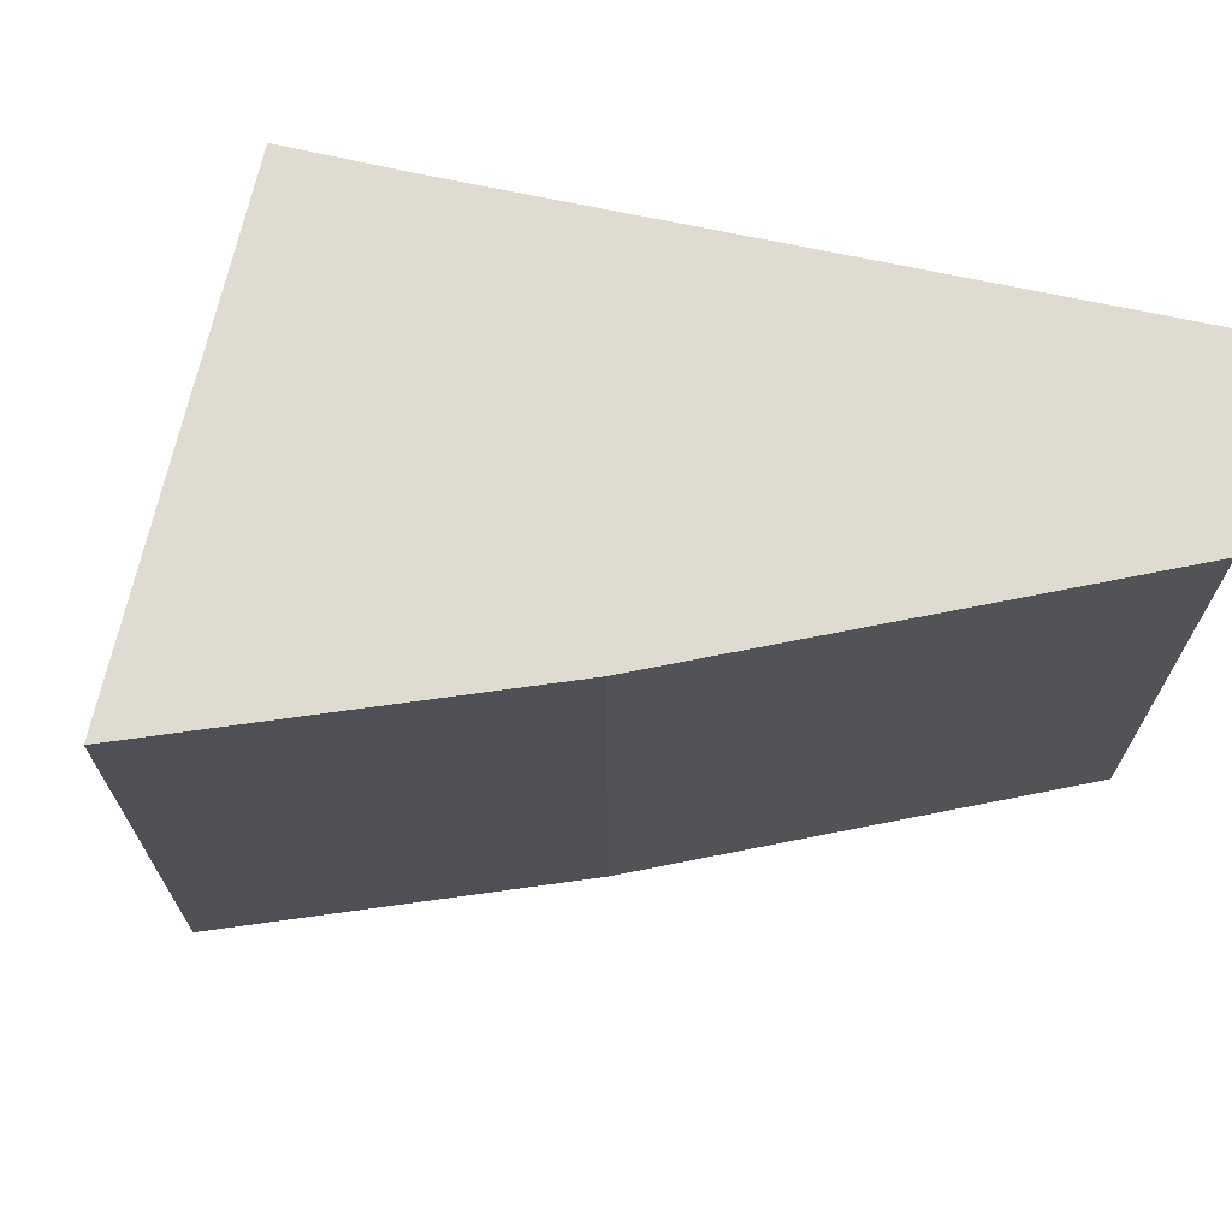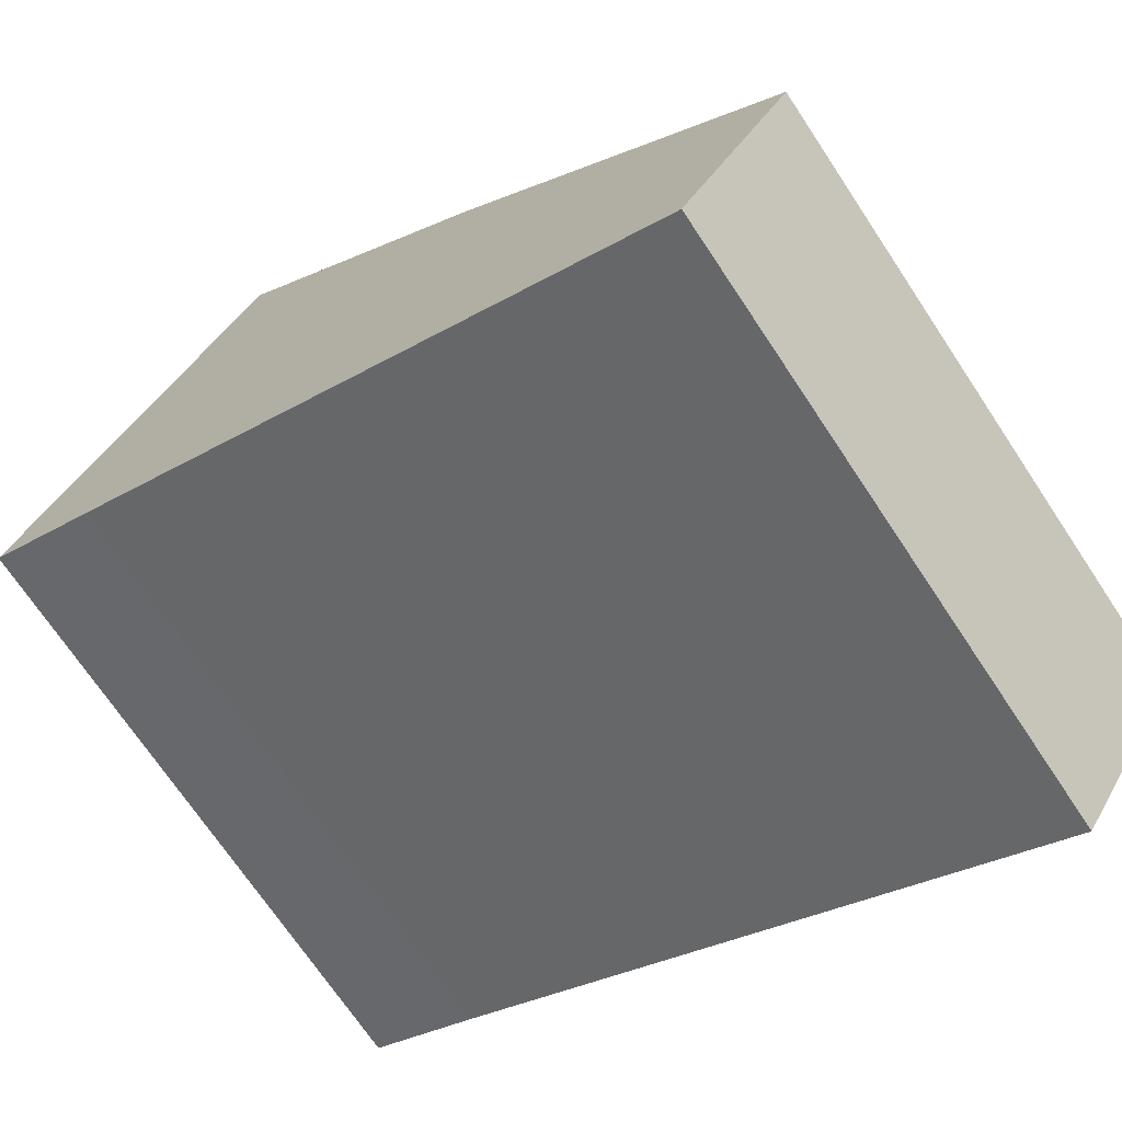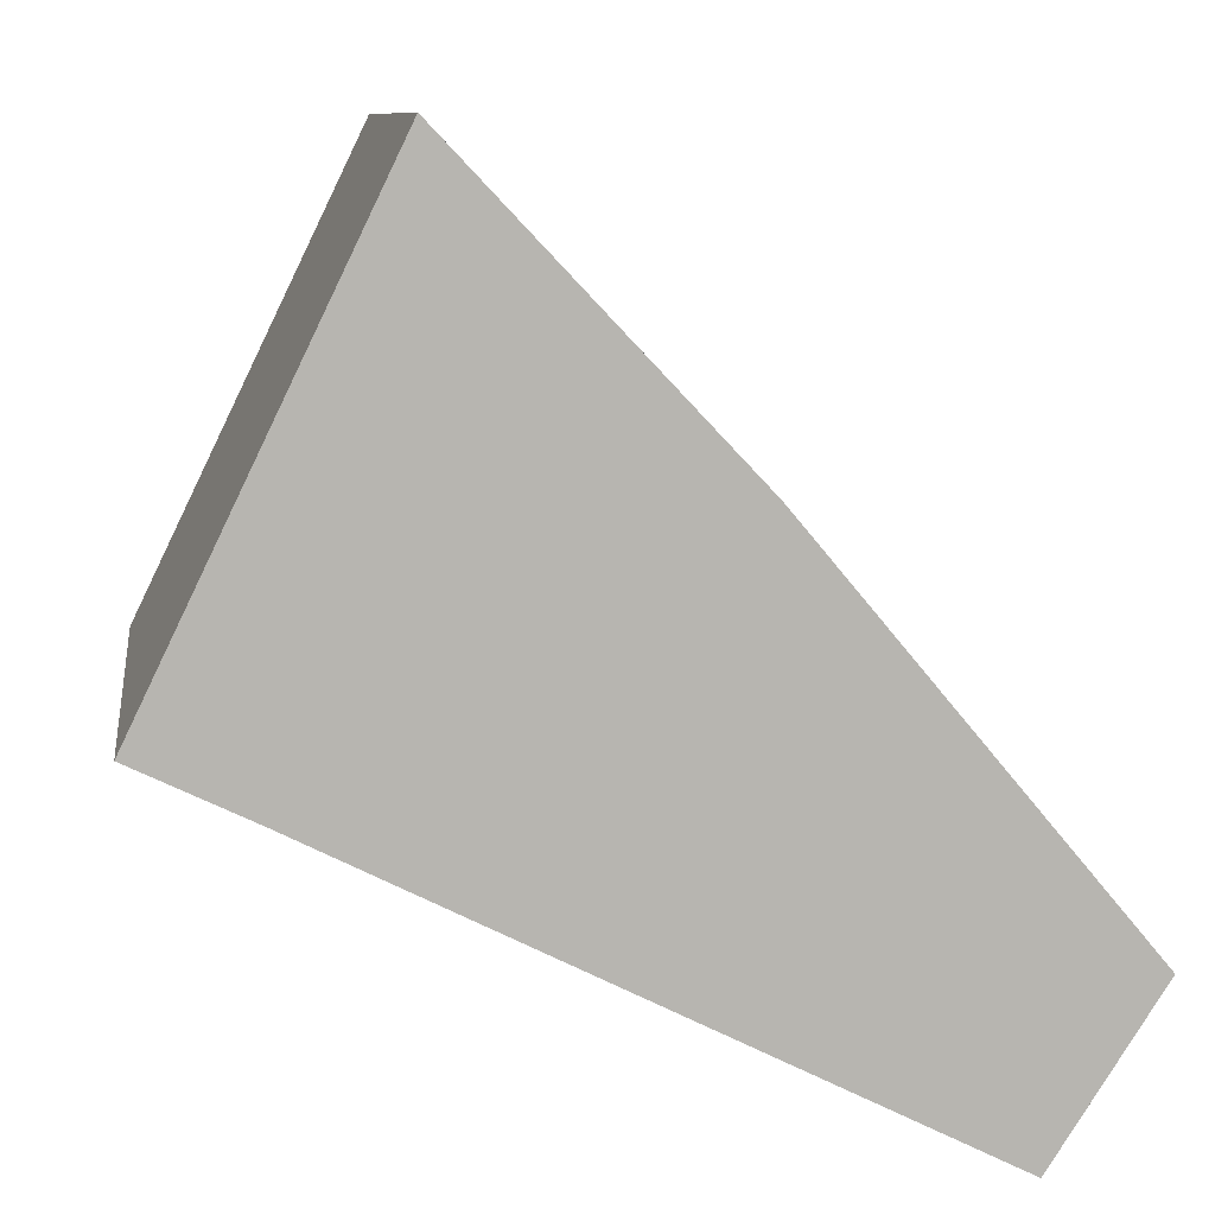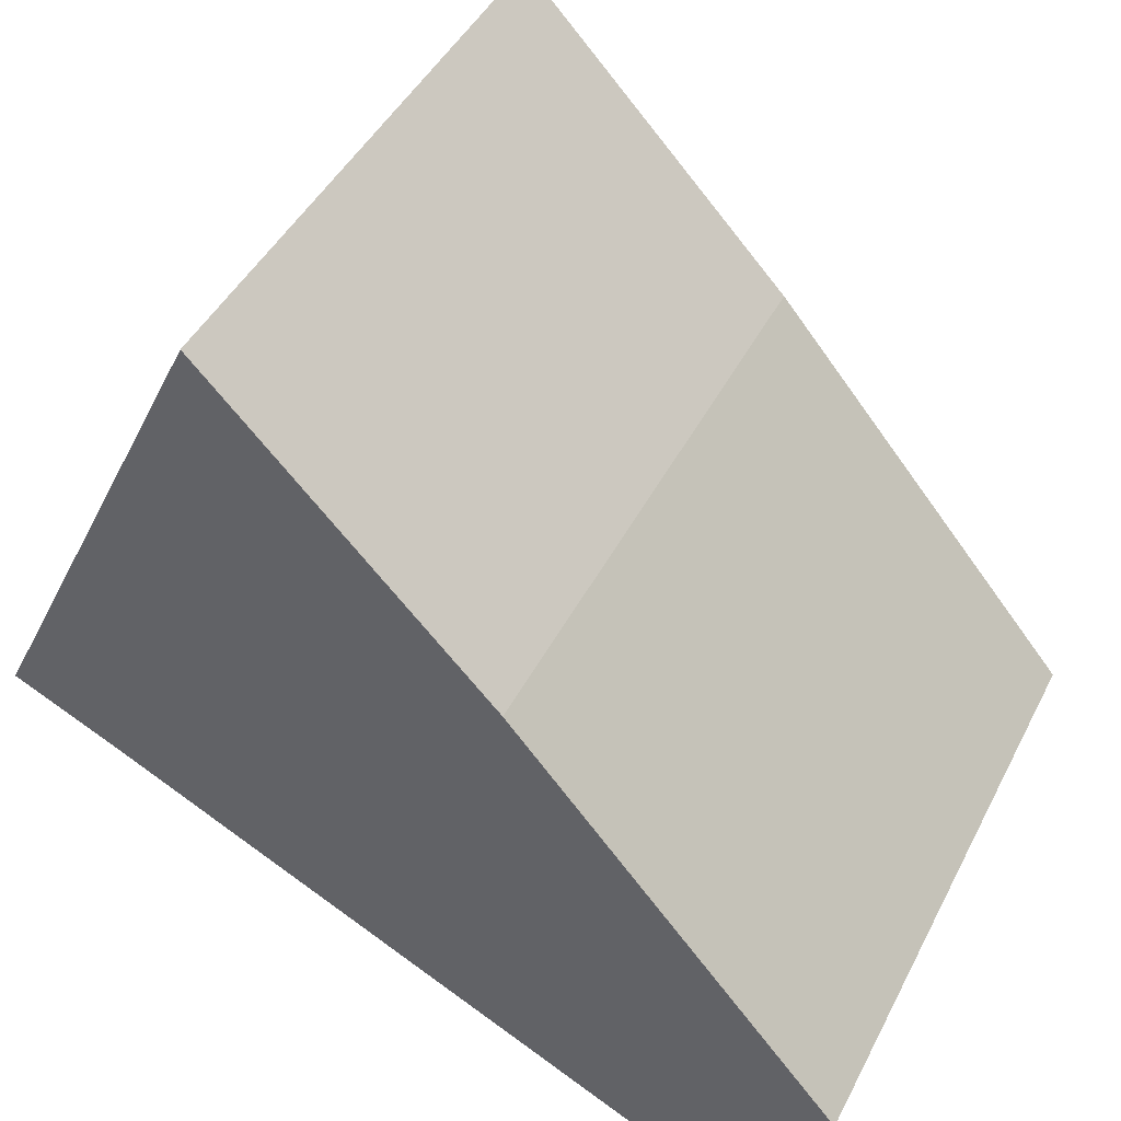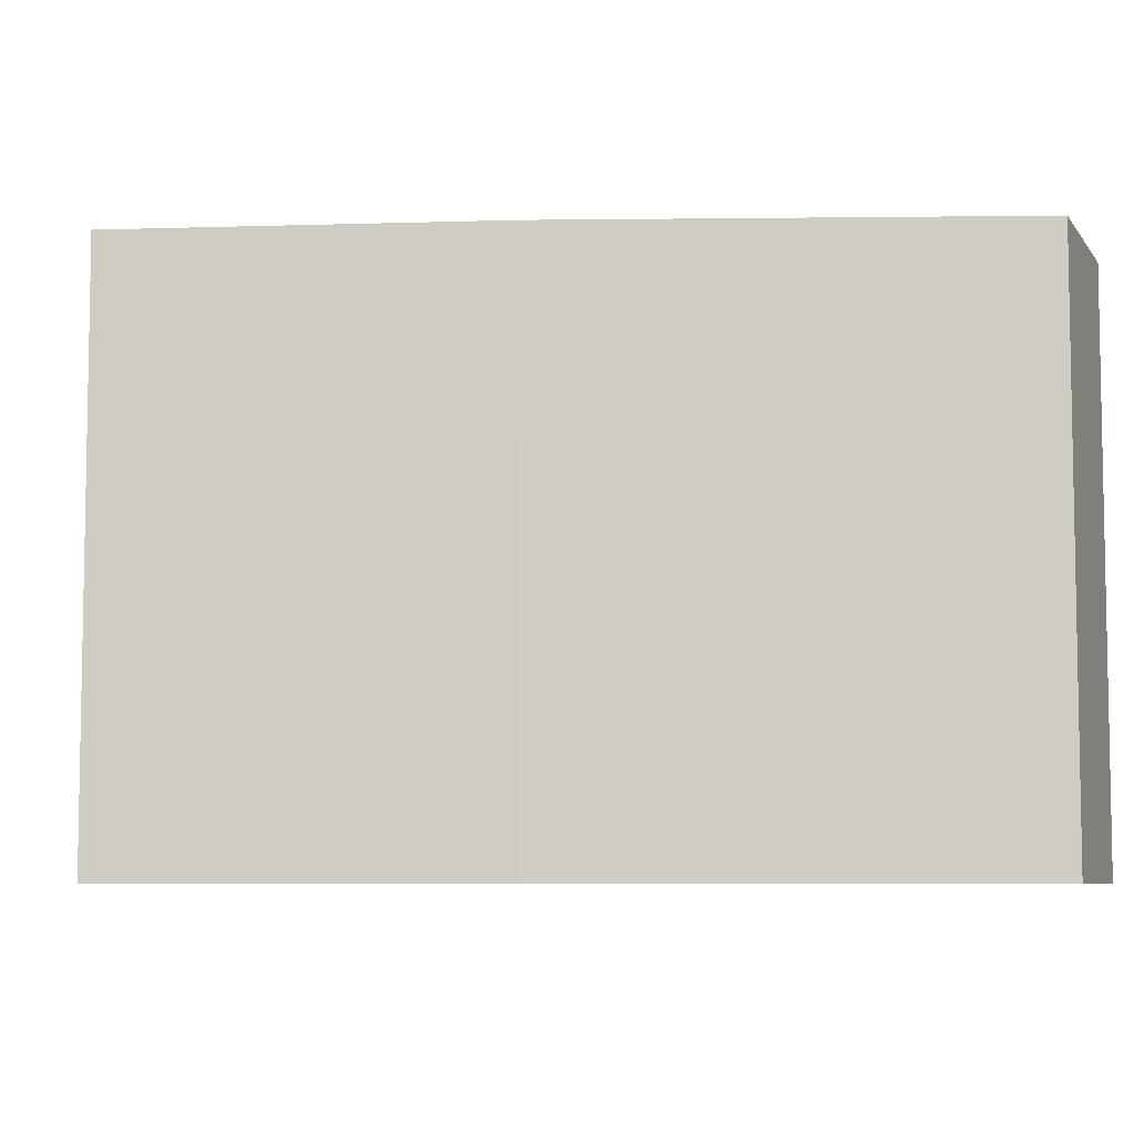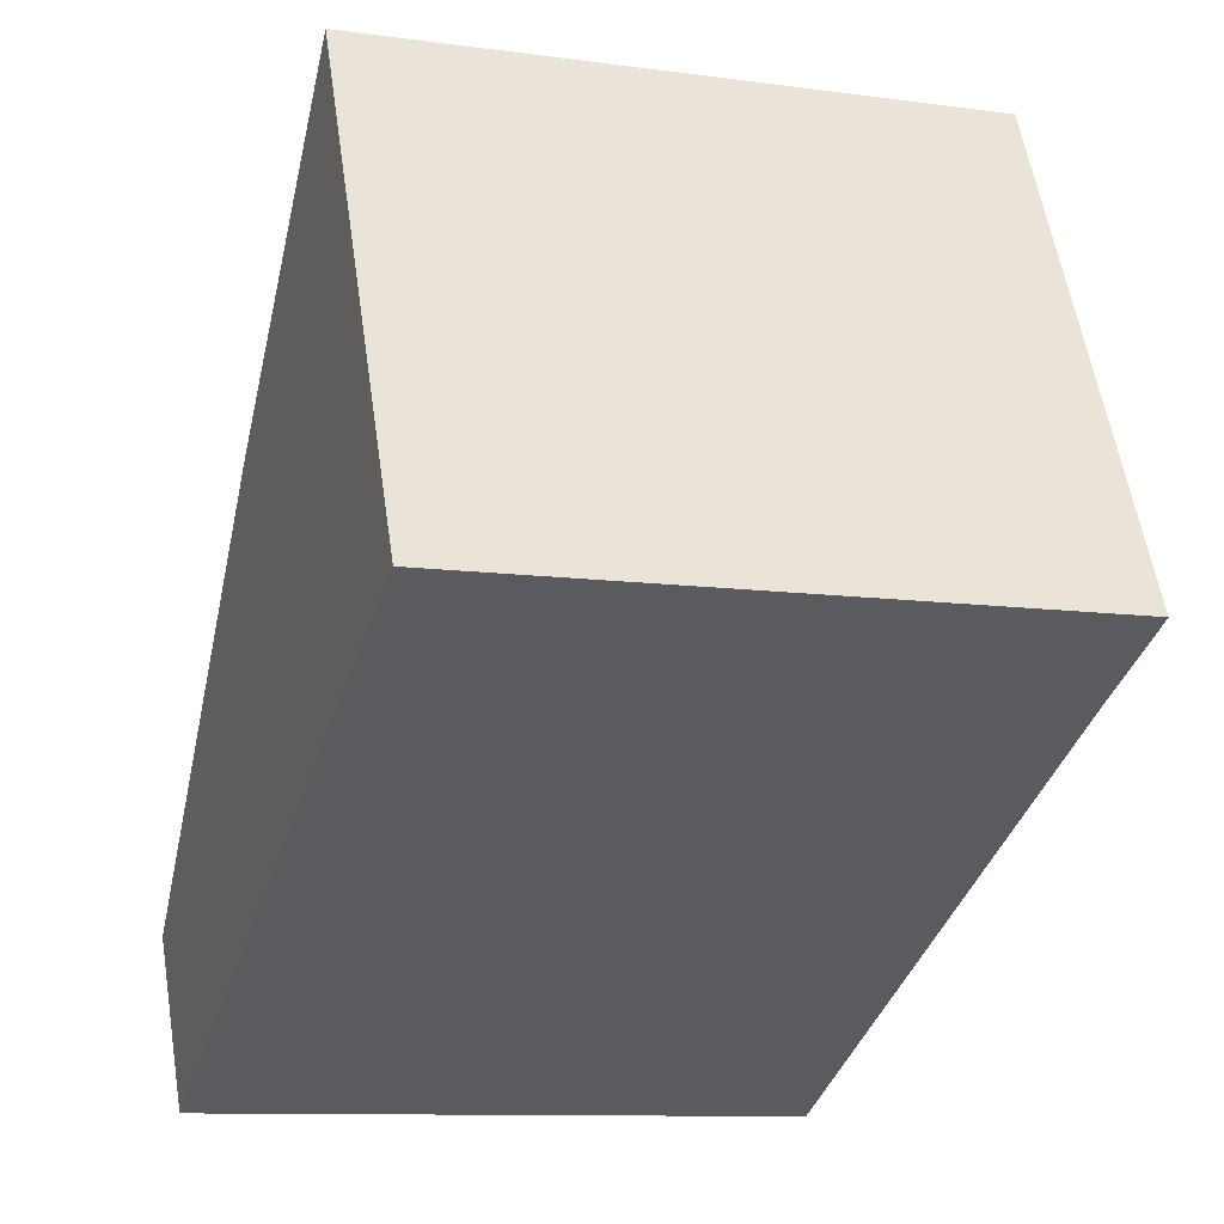
<metadata>
{"format":"obj","ext":"obj","renderer":"f3d","projection":"perspective","resolution":1024,"background":"white","views":[{"elev":70.2,"azim":38.8,"up":"+Y"},{"elev":-70.7,"azim":33.6,"up":"+Z"},{"elev":9.3,"azim":-7.9,"up":"+Z"},{"elev":44.5,"azim":25.7,"up":"+Z"},{"elev":-6.8,"azim":52.0,"up":"+Y"},{"elev":-10.4,"azim":-109.0,"up":"+Z"}]}
</metadata>
<code>
v  7.967 6.68 -3.999
v  5.595 6.68 2.053
v  9.137 6.68 -2.183
v  1.223 6.68 -0.593
v  2.56 6.68 5.275
v  0 6.68 4.09e-16
v  9.137 1.337e-16 -2.183
v  7.967 2.449e-16 -3.999
v  1.223 3.631e-17 -0.593
v  0 0 0
v  2.56 -3.23e-16 5.275
v  5.595 -1.257e-16 2.053
g defaultobject
f 1 2 3
f 2 1 4
f 2 4 5
f 5 4 6
f 7 1 3
f 1 7 8
f 8 4 1
f 4 8 9
f 4 9 6
f 6 9 10
f 10 5 6
f 5 10 11
f 12 3 2
f 3 12 7
f 11 2 5
f 2 11 12
f 7 9 8
f 9 7 12
f 9 12 11
f 9 11 10

</code>
